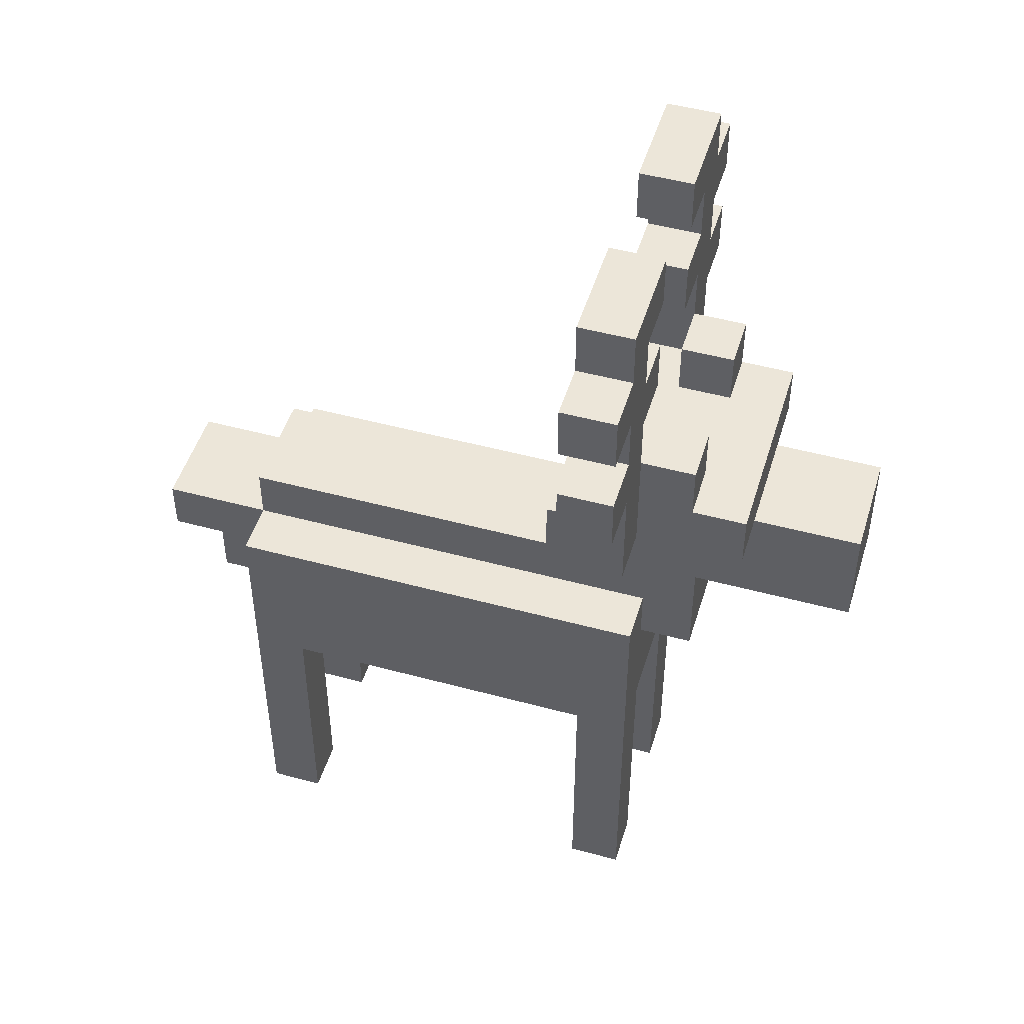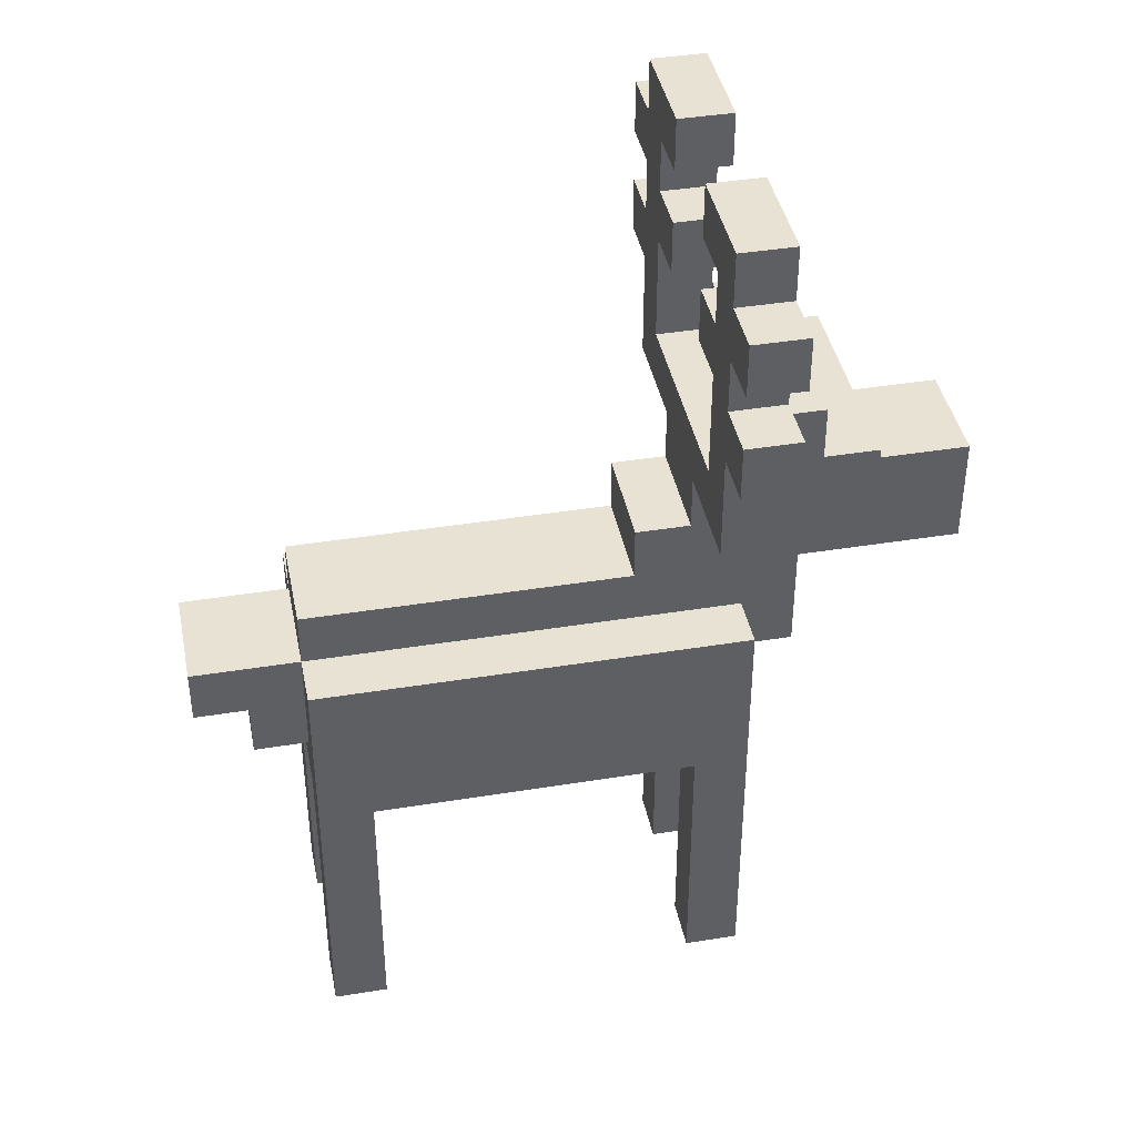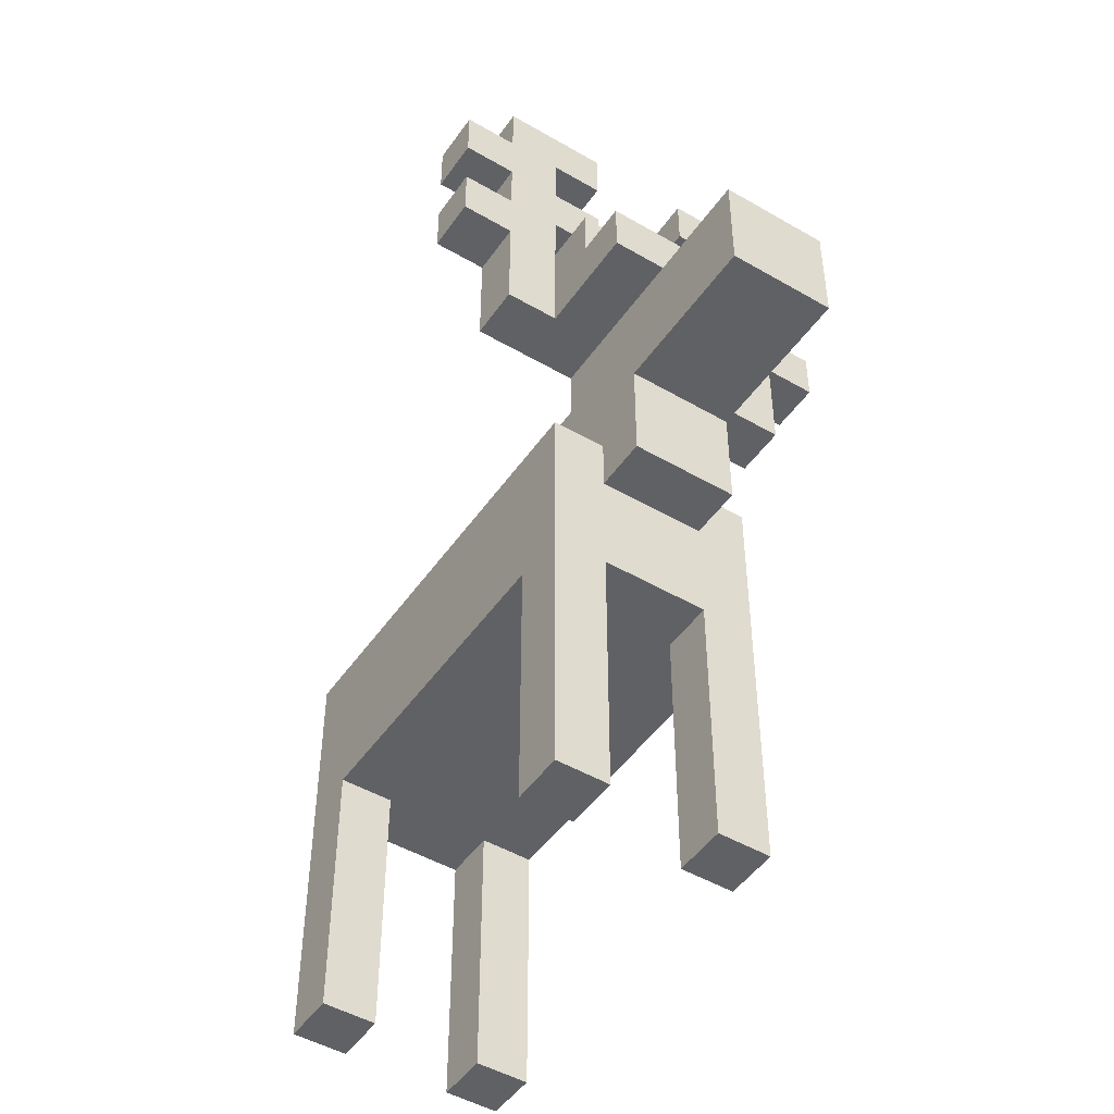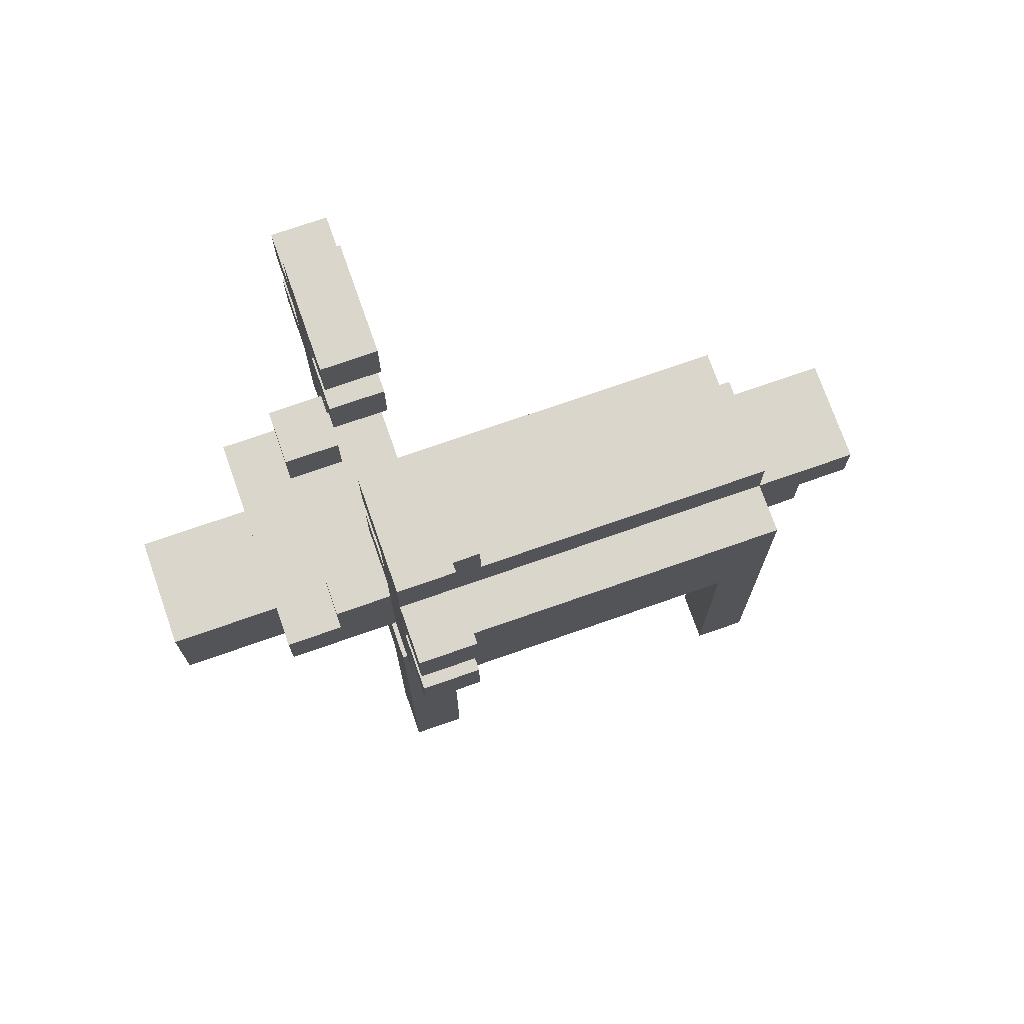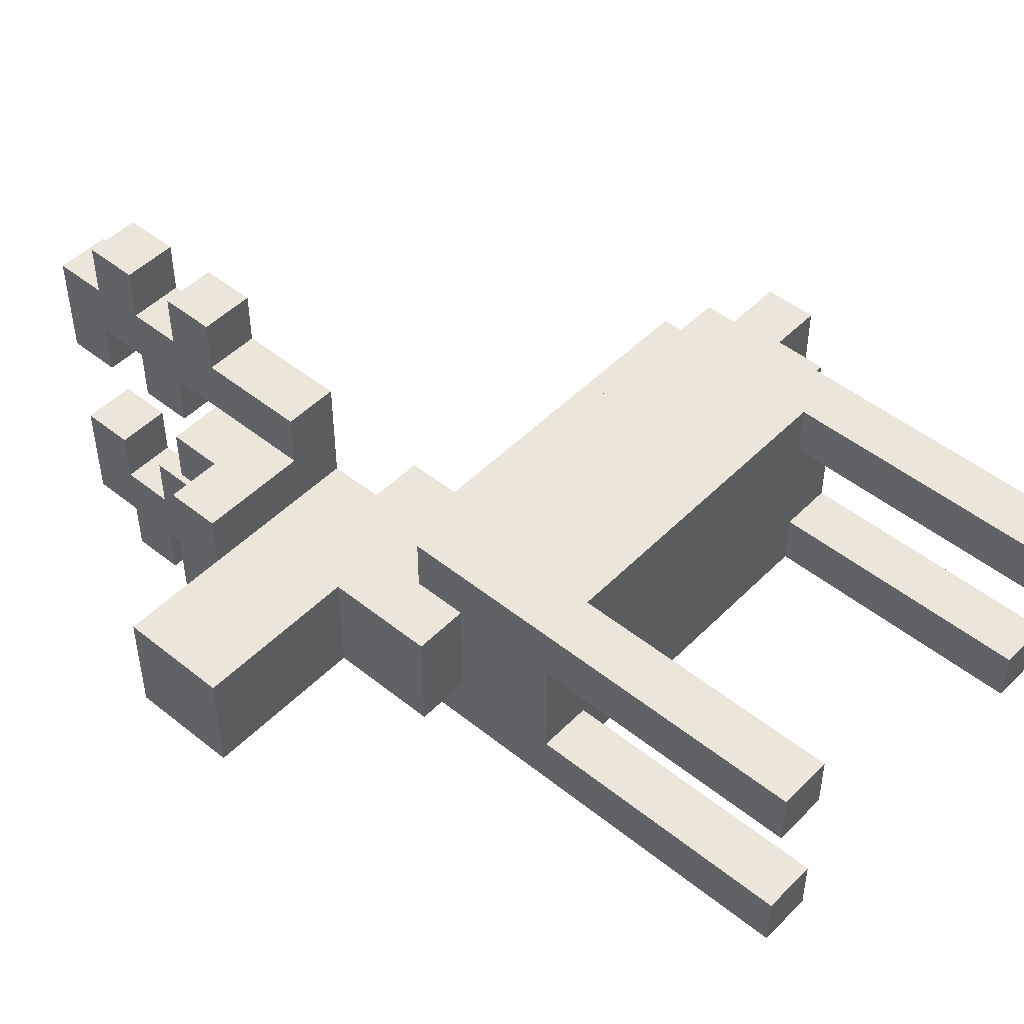
<metadata>
{"format":"obj","ext":"obj","renderer":"f3d","projection":"perspective","resolution":1024,"background":"white","views":[{"elev":48.8,"azim":-163.2,"up":"+Y"},{"elev":40.9,"azim":168.8,"up":"+Y"},{"elev":-47.9,"azim":-123.2,"up":"+Y"},{"elev":73.7,"azim":-19.3,"up":"+Y"},{"elev":48.3,"azim":-48.1,"up":"+Z"}]}
</metadata>
<code>
v -7 9 1
v -7 9 -1
v -7 10 1
v -7 10 -1
v -7 11 1
v -7 11 -1
v -5 11 2
v -5 11 1
v -5 11 -1
v -5 11 -2
v -5 12 2
v -5 12 1
v -5 12 -1
v -5 12 -2
v -4 7 1
v -4 7 -1
v -4 9 1
v -4 9 -1
v -4 12 2
v -4 12 1
v -4 12 -1
v -4 12 -2
v -4 13 2
v -4 13 1
v -4 13 -1
v -4 13 -2
v -3 0 2
v -3 0 1
v -3 0 -1
v -3 0 -2
v -3 1 2
v -3 1 1
v -3 1 -1
v -3 1 -2
v -3 5 1
v -3 5 -1
v -3 7 1
v -3 7 -1
v -3 8 2
v -3 8 1
v -3 8 -1
v -3 8 -2
v -3 11 3
v -3 11 2
v -3 11 -2
v -3 11 -3
v -3 13 4
v -3 13 3
v -3 13 2
v -3 13 -2
v -3 13 -3
v -3 13 -4
v -3 14 4
v -3 14 3
v -3 14 2
v -3 14 1
v -3 14 -1
v -3 14 -2
v -3 14 -3
v -3 14 -4
v -3 15 4
v -3 15 3
v -3 15 2
v -3 15 1
v -3 15 -1
v -3 15 -2
v -3 15 -3
v -3 15 -4
v -3 16 4
v -3 16 3
v -3 16 2
v -3 16 1
v -3 16 -1
v -3 16 -2
v -3 16 -3
v -3 16 -4
v -3 17 3
v -3 17 1
v -3 17 -1
v -3 17 -3
v 4 0 2
v 4 0 1
v 4 0 -1
v 4 0 -2
v 4 1 2
v 4 1 1
v 4 1 -1
v 4 1 -2
v 4 5 2
v 4 5 1
v 4 5 -1
v 4 5 -2
v -3 12 2
v -3 12 1
v -3 12 -1
v -3 12 -2
v -3 13 2
v -3 13 1
v -3 13 -1
v -3 13 -2
v -2 0 2
v -2 0 1
v -2 0 -1
v -2 0 -2
v -2 1 2
v -2 1 1
v -2 1 -1
v -2 1 -2
v -2 5 2
v -2 5 1
v -2 5 -1
v -2 5 -2
v -2 10 1
v -2 10 -1
v -2 11 3
v -2 11 1
v -2 11 -1
v -2 11 -3
v -2 12 2
v -2 12 1
v -2 12 -1
v -2 12 -2
v -2 13 4
v -2 13 3
v -2 13 -3
v -2 13 -4
v -2 14 4
v -2 14 3
v -2 14 2
v -2 14 1
v -2 14 -1
v -2 14 -2
v -2 14 -3
v -2 14 -4
v -2 15 4
v -2 15 3
v -2 15 2
v -2 15 1
v -2 15 -1
v -2 15 -2
v -2 15 -3
v -2 15 -4
v -2 16 4
v -2 16 3
v -2 16 2
v -2 16 1
v -2 16 -1
v -2 16 -2
v -2 16 -3
v -2 16 -4
v -2 17 3
v -2 17 1
v -2 17 -1
v -2 17 -3
v -1 9 1
v -1 9 -1
v -1 10 1
v -1 10 -1
v 5 0 2
v 5 0 1
v 5 0 -1
v 5 0 -2
v 5 1 2
v 5 1 1
v 5 1 -1
v 5 1 -2
v 5 5 1
v 5 5 -1
v 5 6 1
v 5 6 -1
v 5 8 2
v 5 8 1
v 5 8 -1
v 5 8 -2
v 5 9 1
v 5 9 -1
v 6 6 1
v 6 6 -1
v 6 7 1
v 6 7 -1
v 7 7 1
v 7 7 -1
v 7 8 1
v 7 8 -1
v -3 13 4
v -3 14 4
v -3 15 4
v -3 16 4
v -2 13 4
v -2 14 4
v -2 15 4
v -2 16 4
v -3 11 3
v -3 13 3
v -3 14 3
v -3 15 3
v -3 16 3
v -3 17 3
v -2 11 3
v -2 13 3
v -2 14 3
v -2 15 3
v -2 16 3
v -2 17 3
v -5 11 2
v -5 12 2
v -4 11 2
v -4 12 2
v -4 13 2
v -3 0 2
v -3 1 2
v -3 8 2
v -3 11 2
v -3 13 2
v -2 0 2
v -2 1 2
v -2 5 2
v 4 0 2
v 4 1 2
v 4 5 2
v 5 0 2
v 5 1 2
v 5 8 2
v -7 9 1
v -7 10 1
v -7 11 1
v -6 10 1
v -6 11 1
v -5 11 1
v -4 7 1
v -4 9 1
v -4 11 1
v -3 7 1
v -3 8 1
v -3 11 1
v -2 10 1
v -2 11 1
v -1 9 1
v -1 10 1
v 5 6 1
v 5 8 1
v 5 9 1
v 6 6 1
v 6 7 1
v 7 7 1
v 7 8 1
v -4 12 -1
v -4 13 -1
v -3 0 -1
v -3 1 -1
v -3 5 -1
v -3 12 -1
v -3 13 -1
v -3 14 -1
v -3 15 -1
v -3 16 -1
v -3 17 -1
v -2 0 -1
v -2 1 -1
v -2 5 -1
v -2 14 -1
v -2 15 -1
v -2 16 -1
v -2 17 -1
v 4 0 -1
v 4 1 -1
v 4 5 -1
v 5 0 -1
v 5 1 -1
v 5 5 -1
v -3 12 -2
v -3 13 -2
v -3 14 -2
v -3 15 -2
v -3 16 -2
v -2 12 -2
v -2 14 -2
v -2 15 -2
v -2 16 -2
v -3 12 2
v -3 13 2
v -3 14 2
v -3 15 2
v -3 16 2
v -2 12 2
v -2 14 2
v -2 15 2
v -2 16 2
v -4 12 1
v -4 13 1
v -3 0 1
v -3 1 1
v -3 5 1
v -3 12 1
v -3 13 1
v -3 14 1
v -3 15 1
v -3 16 1
v -3 17 1
v -2 0 1
v -2 1 1
v -2 5 1
v -2 14 1
v -2 15 1
v -2 16 1
v -2 17 1
v 4 0 1
v 4 1 1
v 4 5 1
v 5 0 1
v 5 1 1
v 5 5 1
v -7 9 -1
v -7 10 -1
v -7 11 -1
v -6 10 -1
v -6 11 -1
v -5 11 -1
v -4 7 -1
v -4 9 -1
v -4 11 -1
v -3 7 -1
v -3 8 -1
v -3 11 -1
v -2 10 -1
v -2 11 -1
v -1 9 -1
v -1 10 -1
v 5 6 -1
v 5 8 -1
v 5 9 -1
v 6 6 -1
v 6 7 -1
v 7 7 -1
v 7 8 -1
v -5 11 -2
v -5 12 -2
v -4 11 -2
v -4 12 -2
v -4 13 -2
v -3 0 -2
v -3 1 -2
v -3 8 -2
v -3 11 -2
v -3 13 -2
v -2 0 -2
v -2 1 -2
v -2 5 -2
v 4 0 -2
v 4 1 -2
v 4 5 -2
v 5 0 -2
v 5 1 -2
v 5 8 -2
v -3 11 -3
v -3 13 -3
v -3 14 -3
v -3 15 -3
v -3 16 -3
v -3 17 -3
v -2 11 -3
v -2 13 -3
v -2 14 -3
v -2 15 -3
v -2 16 -3
v -2 17 -3
v -3 13 -4
v -3 14 -4
v -3 15 -4
v -3 16 -4
v -2 13 -4
v -2 14 -4
v -2 15 -4
v -2 16 -4
v -3 0 2
v -2 0 2
v 4 0 2
v 5 0 2
v -3 0 1
v -2 0 1
v 4 0 1
v 5 0 1
v -3 0 -1
v -2 0 -1
v 4 0 -1
v 5 0 -1
v -3 0 -2
v -2 0 -2
v 4 0 -2
v 5 0 -2
v -2 5 2
v 4 5 2
v -3 5 1
v -2 5 1
v 4 5 1
v 5 5 1
v -3 5 -1
v -2 5 -1
v 4 5 -1
v 5 5 -1
v -2 5 -2
v 4 5 -2
v 5 6 1
v 6 6 1
v 5 6 -1
v 6 6 -1
v -4 7 1
v -3 7 1
v 6 7 1
v 7 7 1
v -4 7 -1
v -3 7 -1
v 6 7 -1
v 7 7 -1
v -7 9 1
v -4 9 1
v -7 9 -1
v -4 9 -1
v -3 11 3
v -2 11 3
v -5 11 2
v -4 11 2
v -3 11 2
v -5 11 1
v -4 11 1
v -3 11 1
v -2 11 1
v -5 11 -1
v -4 11 -1
v -3 11 -1
v -2 11 -1
v -5 11 -2
v -4 11 -2
v -3 11 -2
v -3 11 -3
v -2 11 -3
v -3 13 4
v -2 13 4
v -3 13 3
v -2 13 3
v -3 13 -3
v -2 13 -3
v -3 13 -4
v -2 13 -4
v -3 14 2
v -2 14 2
v -3 14 1
v -2 14 1
v -3 14 -1
v -2 14 -1
v -3 14 -2
v -2 14 -2
v -3 15 4
v -2 15 4
v -3 15 3
v -2 15 3
v -3 15 -3
v -2 15 -3
v -3 15 -4
v -2 15 -4
v -3 16 2
v -2 16 2
v -3 16 1
v -2 16 1
v -3 16 -1
v -2 16 -1
v -3 16 -2
v -2 16 -2
v -3 8 2
v 5 8 2
v -3 8 1
v 5 8 1
v 7 8 1
v -3 8 -1
v 5 8 -1
v 7 8 -1
v -3 8 -2
v 5 8 -2
v -1 9 1
v 5 9 1
v -1 9 -1
v 5 9 -1
v -2 10 1
v -1 10 1
v -2 10 -1
v -1 10 -1
v -7 11 1
v -6 11 1
v -5 11 1
v -7 11 -1
v -6 11 -1
v -5 11 -1
v -5 12 2
v -4 12 2
v -3 12 2
v -2 12 2
v -5 12 1
v -4 12 1
v -3 12 1
v -2 12 1
v -5 12 -1
v -4 12 -1
v -3 12 -1
v -2 12 -1
v -5 12 -2
v -4 12 -2
v -3 12 -2
v -2 12 -2
v -4 13 2
v -3 13 2
v -4 13 1
v -3 13 1
v -4 13 -1
v -3 13 -1
v -4 13 -2
v -3 13 -2
v -3 14 4
v -2 14 4
v -3 14 3
v -2 14 3
v -3 14 -3
v -2 14 -3
v -3 14 -4
v -2 14 -4
v -3 15 2
v -2 15 2
v -3 15 1
v -2 15 1
v -3 15 -1
v -2 15 -1
v -3 15 -2
v -2 15 -2
v -3 16 4
v -2 16 4
v -3 16 3
v -2 16 3
v -3 16 -3
v -2 16 -3
v -3 16 -4
v -2 16 -4
v -3 17 3
v -2 17 3
v -3 17 1
v -2 17 1
v -3 17 -1
v -2 17 -1
v -3 17 -3
v -2 17 -3
f 3 2 1
f 4 2 3
f 5 4 3
f 6 4 5
f 11 8 7
f 12 9 8
f 12 8 11
f 13 10 9
f 13 9 12
f 14 10 13
f 17 16 15
f 18 16 17
f 23 20 19
f 24 20 23
f 25 22 21
f 26 22 25
f 31 28 27
f 32 28 31
f 33 30 29
f 34 30 33
f 35 32 31
f 36 34 33
f 37 35 31
f 37 36 35
f 38 34 36
f 38 36 37
f 39 37 31
f 40 37 39
f 41 34 38
f 42 34 41
f 48 44 43
f 49 44 48
f 50 46 45
f 51 46 50
f 53 49 48
f 53 48 47
f 54 49 53
f 55 49 54
f 58 52 51
f 58 51 50
f 59 52 58
f 60 52 59
f 62 56 55
f 62 55 54
f 63 56 62
f 64 56 63
f 65 59 58
f 65 58 57
f 66 59 65
f 67 59 66
f 69 63 62
f 69 62 61
f 70 63 69
f 71 63 70
f 74 68 67
f 74 67 66
f 75 68 74
f 76 68 75
f 77 72 71
f 77 71 70
f 78 72 77
f 79 75 74
f 79 74 73
f 80 75 79
f 85 82 81
f 86 82 85
f 87 84 83
f 88 84 87
f 89 86 85
f 90 86 89
f 91 88 87
f 92 88 91
f 93 94 97
f 97 94 98
f 95 96 99
f 99 96 100
f 101 102 105
f 105 102 106
f 103 104 107
f 107 104 108
f 105 106 109
f 109 106 110
f 107 108 111
f 111 108 112
f 113 114 116
f 116 114 117
f 115 116 119
f 116 117 120
f 119 116 120
f 117 118 121
f 120 117 121
f 121 118 122
f 115 119 124
f 122 118 125
f 123 124 127
f 124 119 128
f 127 124 128
f 128 119 129
f 125 126 132
f 122 125 132
f 132 126 133
f 133 126 134
f 129 130 136
f 128 129 136
f 136 130 137
f 137 130 138
f 132 133 139
f 131 132 139
f 139 133 140
f 140 133 141
f 136 137 143
f 135 136 143
f 143 137 144
f 144 137 145
f 141 142 148
f 140 141 148
f 148 142 149
f 149 142 150
f 145 146 151
f 144 145 151
f 151 146 152
f 148 149 153
f 147 148 153
f 153 149 154
f 155 156 157
f 157 156 158
f 159 160 163
f 163 160 164
f 161 162 165
f 165 162 166
f 163 164 167
f 165 166 168
f 163 167 169
f 167 168 169
f 168 166 170
f 169 168 170
f 163 169 171
f 171 169 172
f 170 166 173
f 173 166 174
f 172 173 175
f 175 173 176
f 177 178 179
f 179 178 180
f 181 182 183
f 183 182 184
f 189 186 185
f 190 186 189
f 191 188 187
f 192 188 191
f 199 194 193
f 200 194 199
f 201 196 195
f 202 196 201
f 203 198 197
f 204 198 203
f 207 206 205
f 208 206 207
f 213 208 207
f 213 209 208
f 214 209 213
f 215 211 210
f 216 212 211
f 216 211 215
f 217 212 216
f 220 212 217
f 221 219 218
f 222 220 219
f 222 219 221
f 223 212 220
f 223 220 222
f 227 225 224
f 227 226 225
f 228 226 227
f 229 228 227
f 231 227 224
f 231 229 227
f 232 229 231
f 233 231 230
f 233 232 231
f 234 232 233
f 235 232 234
f 236 235 234
f 237 235 236
f 238 236 234
f 239 236 238
f 241 238 234
f 242 238 241
f 243 241 240
f 244 241 243
f 245 241 244
f 246 241 245
f 252 248 247
f 253 248 252
f 258 250 249
f 259 251 250
f 259 250 258
f 260 251 259
f 261 255 254
f 262 255 261
f 263 257 256
f 264 257 263
f 268 266 265
f 269 267 266
f 269 266 268
f 270 267 269
f 276 272 271
f 276 273 272
f 277 273 276
f 278 275 274
f 279 275 278
f 280 281 285
f 281 282 285
f 285 282 286
f 283 284 287
f 287 284 288
f 289 290 294
f 294 290 295
f 291 292 300
f 292 293 301
f 300 292 301
f 301 293 302
f 296 297 303
f 303 297 304
f 298 299 305
f 305 299 306
f 307 308 310
f 308 309 311
f 310 308 311
f 311 309 312
f 313 314 316
f 314 315 316
f 316 315 317
f 316 317 318
f 313 316 320
f 316 318 320
f 320 318 321
f 319 320 322
f 320 321 322
f 322 321 323
f 323 321 324
f 323 324 325
f 325 324 326
f 323 325 327
f 327 325 328
f 323 327 330
f 330 327 331
f 329 330 332
f 332 330 333
f 333 330 334
f 334 330 335
f 336 337 338
f 338 337 339
f 338 339 344
f 339 340 344
f 344 340 345
f 341 342 346
f 342 343 347
f 346 342 347
f 347 343 348
f 348 343 351
f 349 350 352
f 350 351 353
f 352 350 353
f 351 343 354
f 353 351 354
f 355 356 361
f 361 356 362
f 357 358 363
f 363 358 364
f 359 360 365
f 365 360 366
f 367 368 371
f 371 368 372
f 369 370 373
f 373 370 374
f 379 376 375
f 380 376 379
f 381 378 377
f 382 378 381
f 387 384 383
f 388 384 387
f 389 386 385
f 390 386 389
f 394 392 391
f 395 392 394
f 397 394 393
f 397 396 395
f 397 395 394
f 398 396 397
f 399 396 398
f 400 396 399
f 401 399 398
f 402 399 401
f 405 404 403
f 406 404 405
f 411 408 407
f 412 408 411
f 413 410 409
f 414 410 413
f 417 416 415
f 418 416 417
f 423 420 419
f 424 422 421
f 425 423 422
f 425 422 424
f 426 420 423
f 426 423 425
f 427 420 426
f 432 429 428
f 433 430 429
f 433 429 432
f 434 431 430
f 434 430 433
f 435 431 434
f 436 431 435
f 439 438 437
f 440 438 439
f 443 442 441
f 444 442 443
f 447 446 445
f 448 446 447
f 451 450 449
f 452 450 451
f 455 454 453
f 456 454 455
f 459 458 457
f 460 458 459
f 463 462 461
f 464 462 463
f 467 466 465
f 468 466 467
f 469 470 471
f 471 470 472
f 472 473 475
f 475 473 476
f 474 475 477
f 477 475 478
f 479 480 481
f 481 480 482
f 483 484 485
f 485 484 486
f 487 488 490
f 488 489 491
f 490 488 491
f 491 489 492
f 493 494 497
f 497 494 498
f 495 496 499
f 499 496 500
f 497 498 501
f 498 499 501
f 499 500 501
f 501 500 502
f 502 500 503
f 503 500 504
f 501 502 505
f 505 502 506
f 503 504 507
f 507 504 508
f 509 510 511
f 511 510 512
f 513 514 515
f 515 514 516
f 517 518 519
f 519 518 520
f 521 522 523
f 523 522 524
f 525 526 527
f 527 526 528
f 529 530 531
f 531 530 532
f 533 534 535
f 535 534 536
f 537 538 539
f 539 538 540
f 541 542 543
f 543 542 544
f 545 546 547
f 547 546 548

</code>
